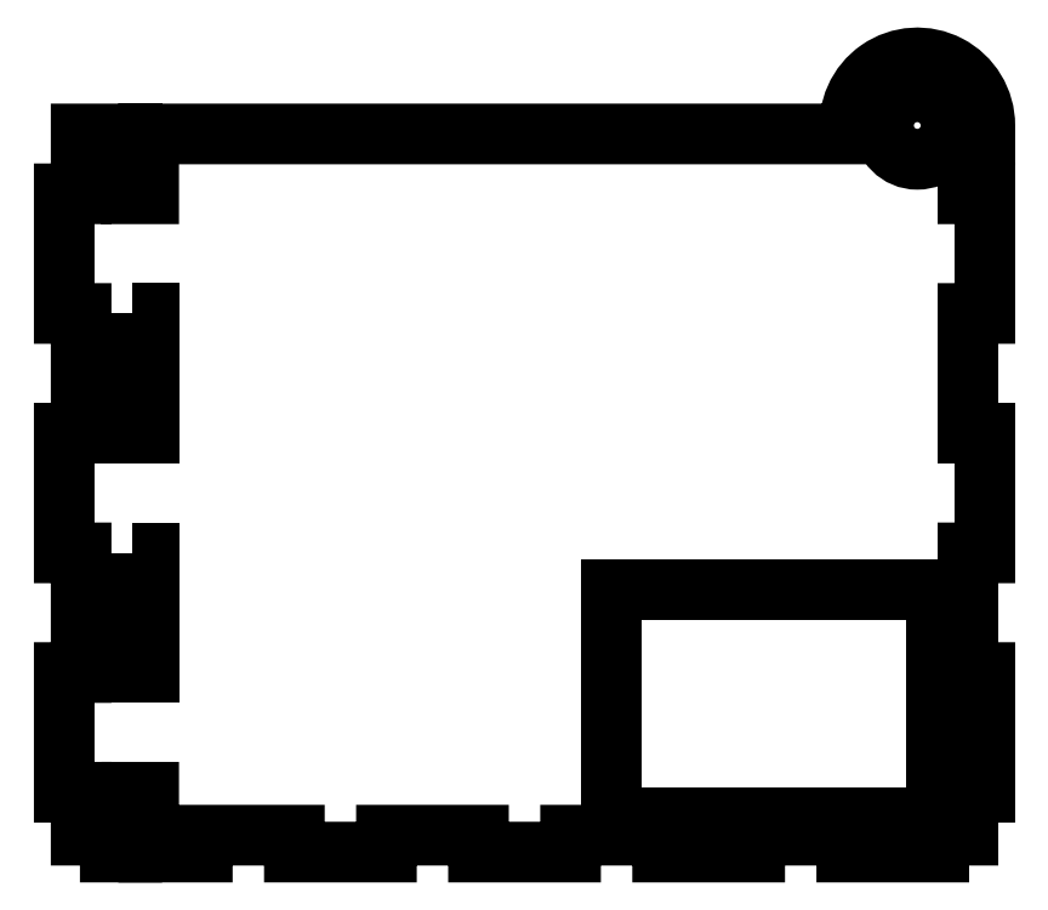
<metadata>
{"format":"dxf","ext":"dxf","renderer":"ezdxf+matplotlib","layout":"modelspace","background":"white","min_lineweight":24,"dpi":150}
</metadata>
<code>
0
SECTION
2
ENTITIES
0
CIRCLE
8
0
10
93
20
172
30
0
40
8
210
0
220
0
230
1
0
LINE
8
0
10
20.5
20
62
30
0
11
97.5
21
62
31
0
0
LINE
8
0
10
97.5
20
62
30
0
11
97.5
21
8
31
0
0
LINE
8
0
10
97.5
20
8
30
0
11
20.5
21
8
31
0
0
LINE
8
0
10
20.5
20
8
30
0
11
20.5
21
62
31
0
0
LWPOLYLINE
8
0
90
4
70
1
43
0
10
-93
20
127.5
10
-93
20
99.17
10
-89
20
99.17
10
-89
20
127.5
0
LWPOLYLINE
8
0
90
4
70
1
43
0
10
-93
20
70.83
10
-93
20
42.5
10
-89
20
42.5
10
-89
20
70.83
0
LWPOLYLINE
8
0
90
59
70
1
43
0
10
-98.1
20
4
10
-105
20
4
10
-105
20
14.17
10
-109
20
14.17
10
-109
20
42.5
10
-105
20
42.5
10
-105
20
70.83
10
-109
20
70.83
10
-109
20
99.17
10
-105
20
99.17
10
-105
20
127.5
10
-109
20
127.5
10
-109
20
155.8
10
-105
20
155.8
10
-105
20
170
10
-93
20
170
10
-93
20
155.8
10
-89
20
155.8
10
-89
20
170
10
77.13
20
170
42
-1.065
10
109
20
172
10
109
20
170
10
105
20
170
10
105
20
155.8
10
109
20
155.8
10
109
20
127.5
10
105
20
127.5
10
105
20
99.17
10
109
20
99.17
10
109
20
70.83
10
105
20
70.83
10
105
20
42.5
10
109
20
42.5
10
109
20
14.17
10
105
20
14.17
10
105
20
4
10
98.1
20
4
10
98.1
20
0
10
76.3
20
0
10
76.3
20
4
10
54.5
20
4
10
54.5
20
0
10
32.7
20
0
10
32.7
20
4
10
10.9
20
4
10
10.9
20
0
10
-10.9
20
0
10
-10.9
20
4
10
-32.7
20
4
10
-32.7
20
0
10
-54.5
20
0
10
-54.5
20
4
10
-76.3
20
4
10
-76.3
20
0
10
-89
20
0
10
-89
20
14.17
10
-93
20
14.17
10
-93
20
0
10
-98.1
20
0
0
ENDSEC
0
EOF

</code>
